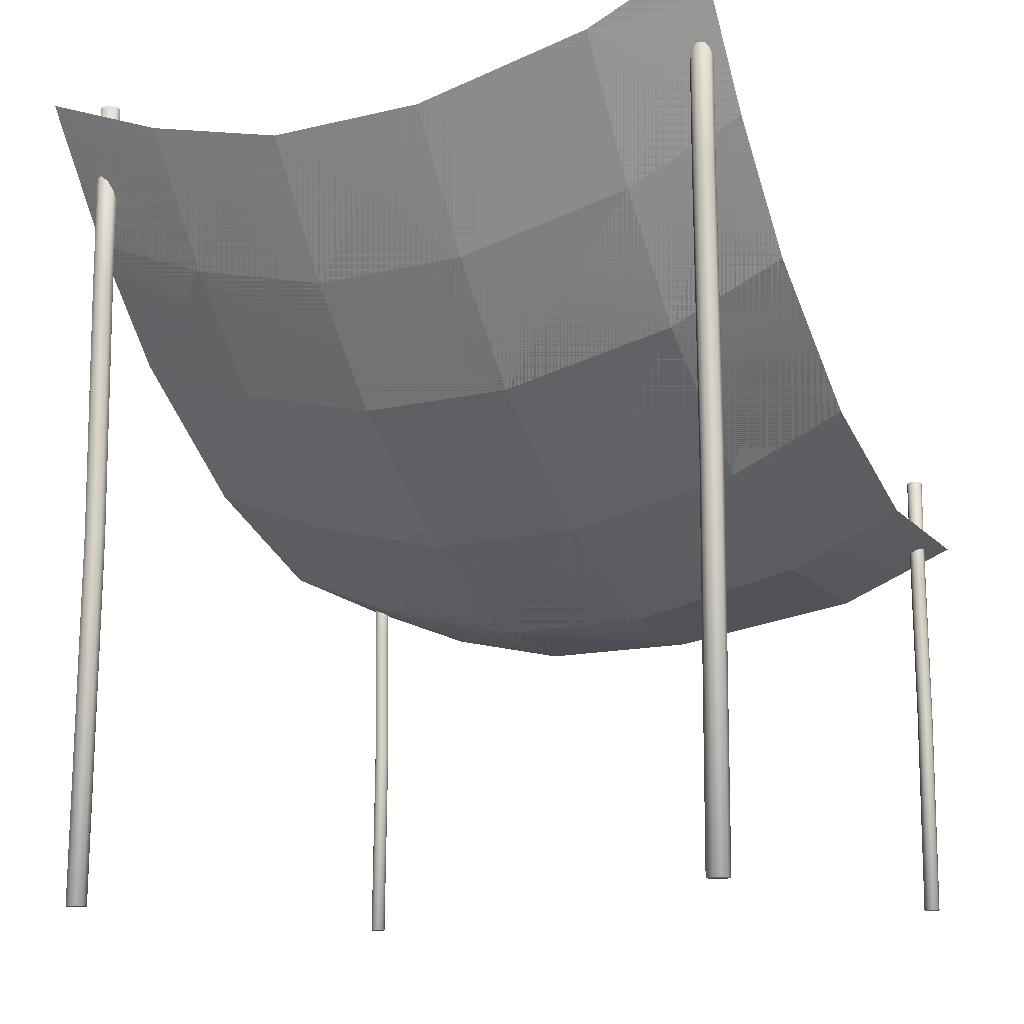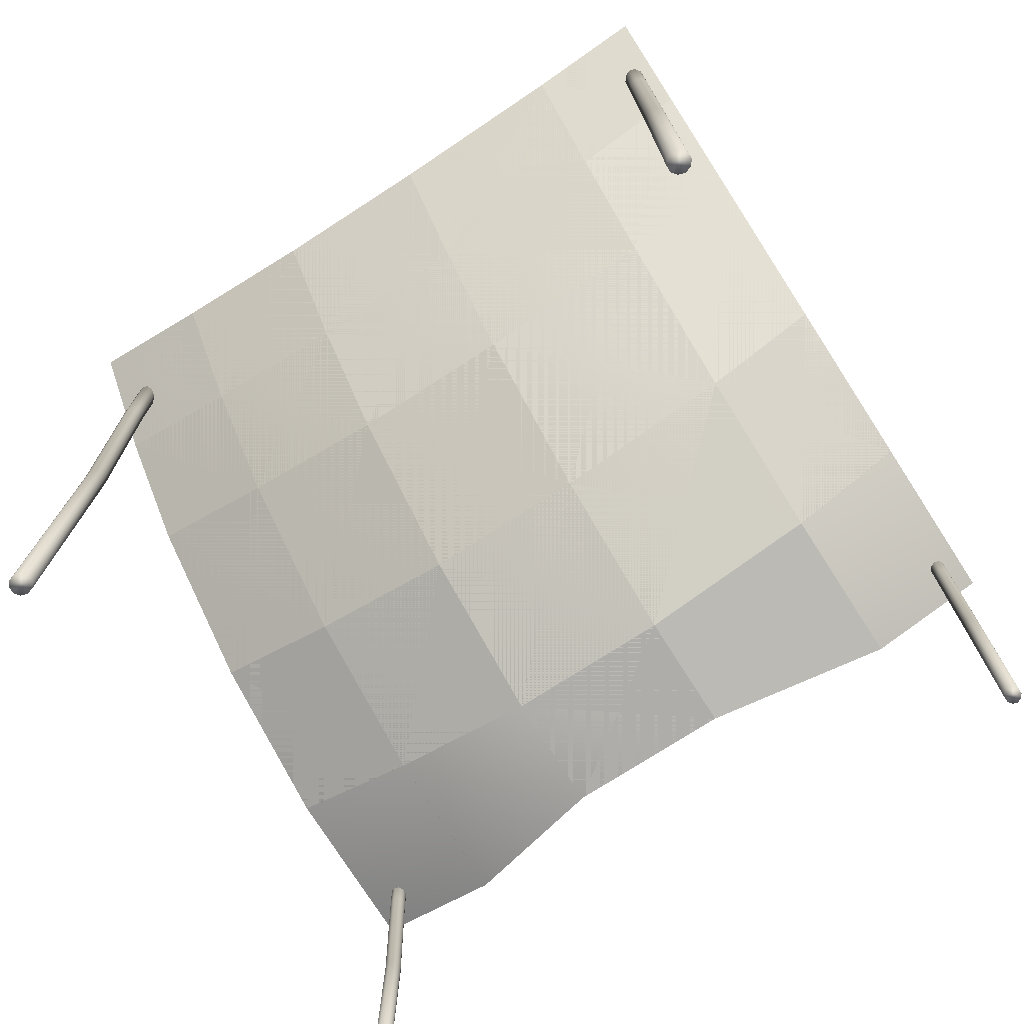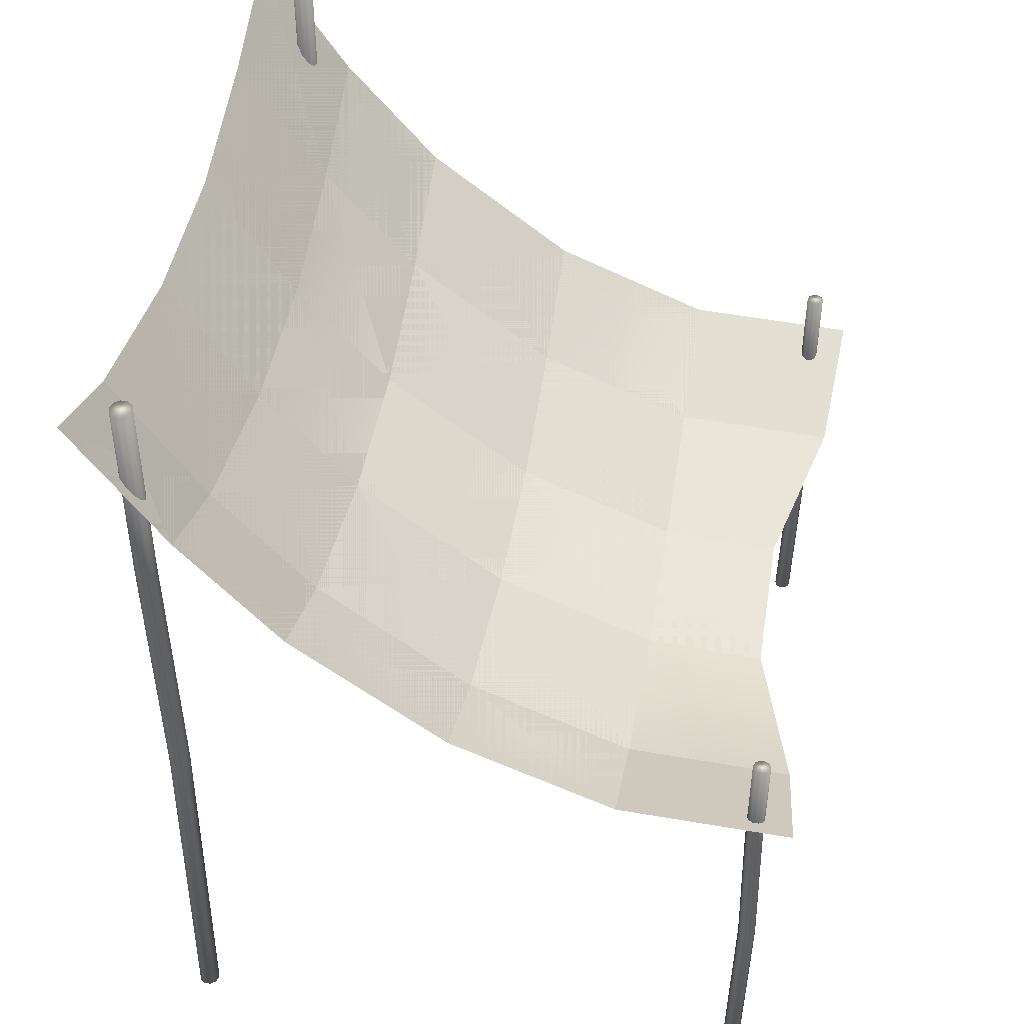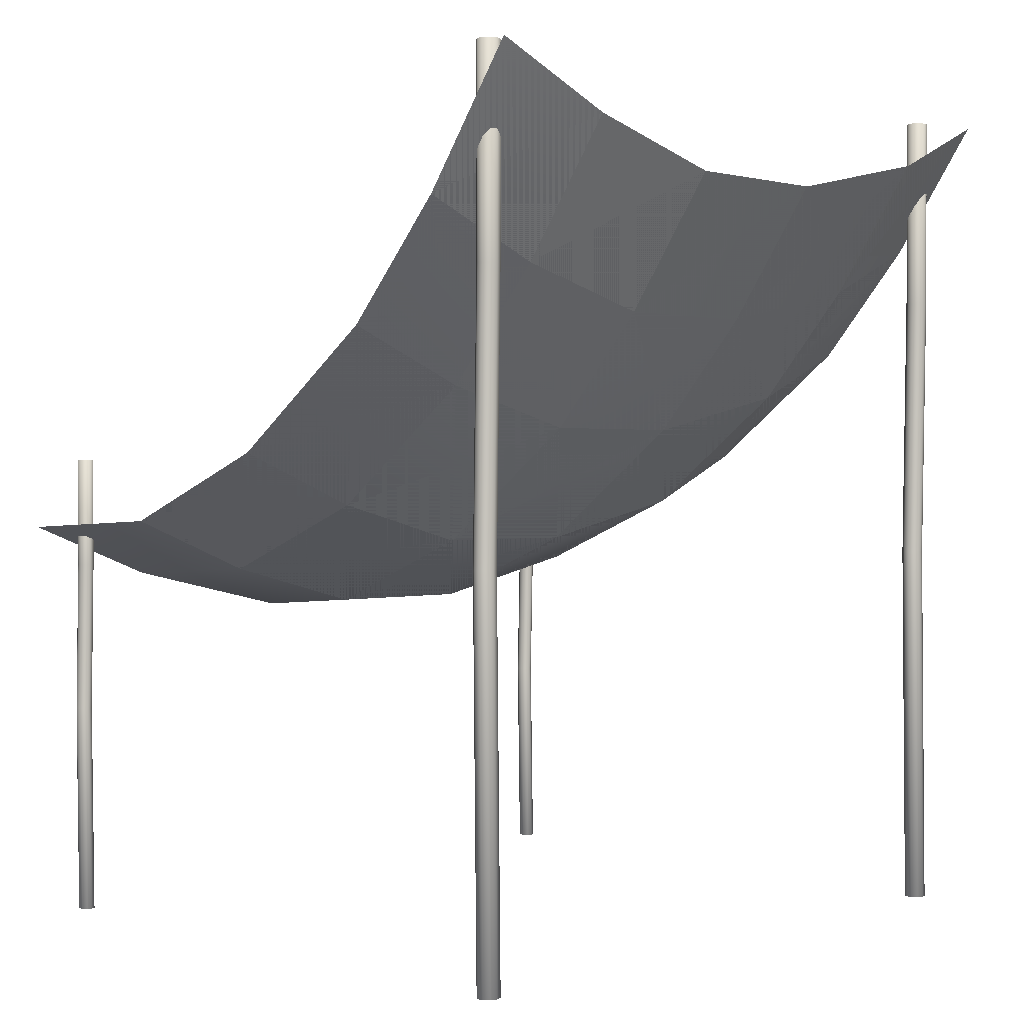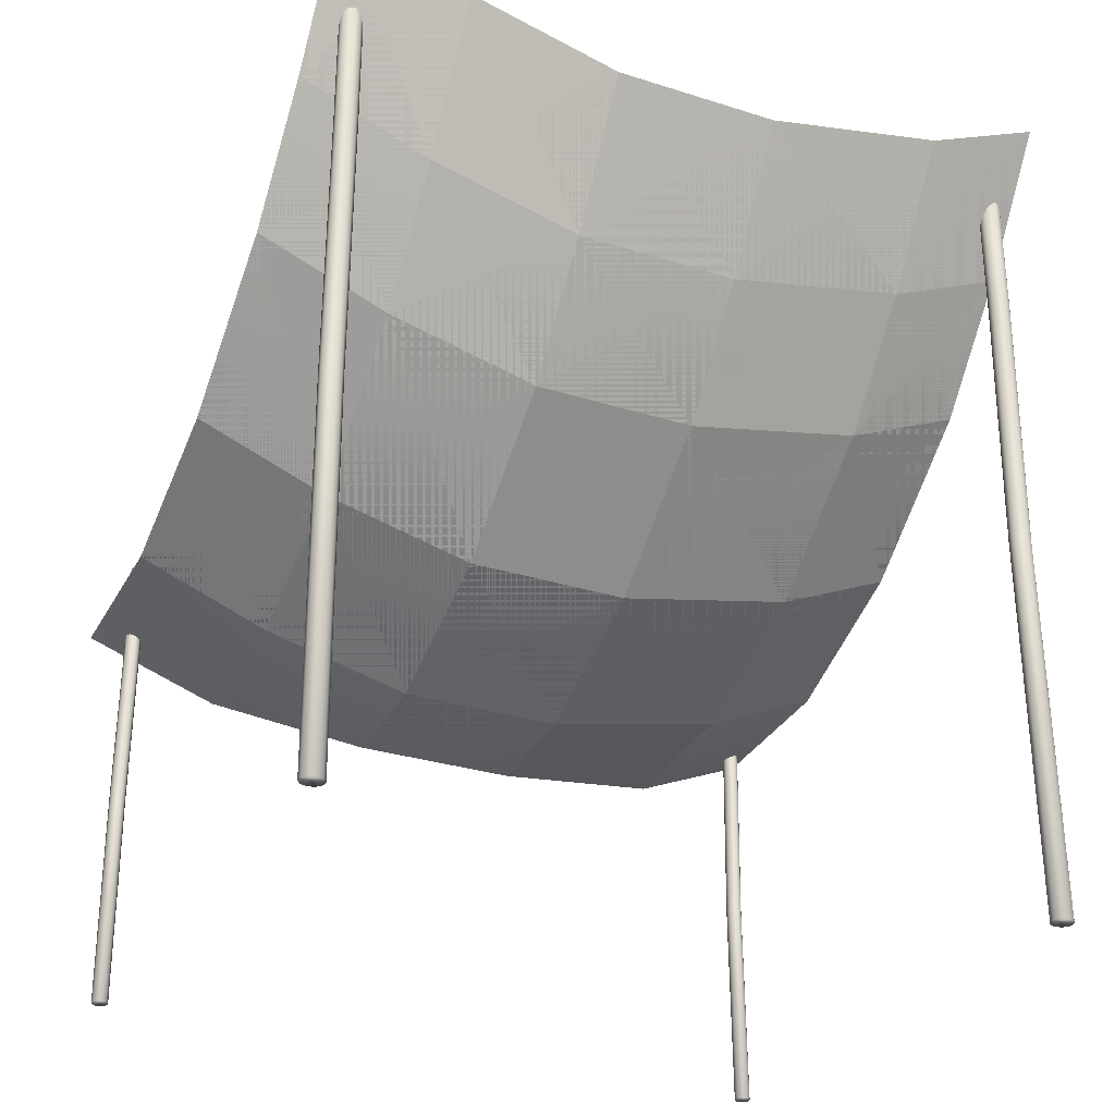
<metadata>
{"format":"obj","ext":"obj","renderer":"f3d","projection":"perspective","resolution":1024,"background":"white","views":[{"elev":-13.7,"azim":-61.9,"up":"+Y"},{"elev":-74.4,"azim":-57.1,"up":"+Y"},{"elev":44.9,"azim":9.3,"up":"+Y"},{"elev":0.9,"azim":-137.7,"up":"+Y"},{"elev":-29.6,"azim":-115.1,"up":"+Y"}]}
</metadata>
<code>
v -1.382 4.33 1.793
v -1.393 4.33 1.759
v -1.419 4.33 1.738
v -1.452 4.33 1.738
v -1.479 4.33 1.759
v -1.489 4.33 1.793
v -1.479 4.33 1.826
v -1.452 4.33 1.847
v -1.419 4.33 1.847
v -1.393 4.33 1.826
v -1.382 0 1.793
v -1.393 0 1.759
v -1.419 0 1.738
v -1.452 0 1.738
v -1.479 0 1.759
v -1.489 0 1.793
v -1.479 0 1.826
v -1.452 0 1.847
v -1.419 0 1.847
v -1.393 0 1.826
v -1.382 3.322 1.793
v -1.393 3.322 1.826
v -1.419 3.322 1.847
v -1.452 3.322 1.847
v -1.479 3.322 1.826
v -1.489 3.322 1.793
v -1.479 3.322 1.759
v -1.452 3.322 1.738
v -1.419 3.322 1.738
v -1.393 3.322 1.759
v -1.36 1.936 1.793
v -1.37 1.936 1.759
v -1.397 1.936 1.738
v -1.43 1.936 1.738
v -1.456 1.936 1.759
v -1.467 1.936 1.793
v -1.456 1.936 1.826
v -1.43 1.936 1.847
v -1.397 1.936 1.847
v -1.37 1.936 1.826
v 1.549 2.448 1.793
v 1.541 2.448 1.769
v 1.519 2.448 1.755
v 1.491 2.448 1.755
v 1.469 2.448 1.769
v 1.461 2.448 1.793
v 1.469 2.448 1.816
v 1.491 2.448 1.831
v 1.519 2.448 1.831
v 1.541 2.448 1.816
v 1.549 0.0464 1.793
v 1.541 0.0464 1.769
v 1.519 0.0464 1.755
v 1.491 0.0464 1.755
v 1.469 0.0464 1.769
v 1.461 0.0464 1.793
v 1.469 0.0464 1.816
v 1.491 0.0464 1.831
v 1.519 0.0464 1.831
v 1.541 0.0464 1.816
v 1.549 1.889 1.793
v 1.541 1.889 1.816
v 1.519 1.889 1.831
v 1.491 1.889 1.831
v 1.469 1.889 1.816
v 1.461 1.889 1.793
v 1.469 1.889 1.769
v 1.491 1.889 1.755
v 1.519 1.889 1.755
v 1.541 1.889 1.769
v 1.568 1.12 1.793
v 1.559 1.12 1.769
v 1.537 1.12 1.755
v 1.51 1.12 1.755
v 1.488 1.12 1.769
v 1.48 1.12 1.793
v 1.488 1.12 1.816
v 1.51 1.12 1.831
v 1.537 1.12 1.831
v 1.559 1.12 1.816
v -1.382 4.33 -1.735
v -1.393 4.33 -1.769
v -1.419 4.33 -1.789
v -1.452 4.33 -1.789
v -1.479 4.33 -1.769
v -1.489 4.33 -1.735
v -1.479 4.33 -1.702
v -1.452 4.33 -1.681
v -1.419 4.33 -1.681
v -1.393 4.33 -1.702
v -1.382 0 -1.735
v -1.393 0 -1.769
v -1.419 0 -1.789
v -1.452 0 -1.789
v -1.479 0 -1.769
v -1.489 0 -1.735
v -1.479 0 -1.702
v -1.452 0 -1.681
v -1.419 0 -1.681
v -1.393 0 -1.702
v -1.382 3.322 -1.735
v -1.393 3.322 -1.702
v -1.419 3.322 -1.681
v -1.452 3.322 -1.681
v -1.479 3.322 -1.702
v -1.489 3.322 -1.735
v -1.479 3.322 -1.769
v -1.452 3.322 -1.789
v -1.419 3.322 -1.789
v -1.393 3.322 -1.769
v -1.36 1.936 -1.735
v -1.37 1.936 -1.769
v -1.397 1.936 -1.789
v -1.43 1.936 -1.789
v -1.456 1.936 -1.769
v -1.467 1.936 -1.735
v -1.456 1.936 -1.702
v -1.43 1.936 -1.681
v -1.397 1.936 -1.681
v -1.37 1.936 -1.702
v 1.549 2.448 -1.735
v 1.541 2.448 -1.759
v 1.519 2.448 -1.773
v 1.491 2.448 -1.773
v 1.469 2.448 -1.759
v 1.461 2.448 -1.735
v 1.469 2.448 -1.712
v 1.491 2.448 -1.697
v 1.519 2.448 -1.697
v 1.541 2.448 -1.712
v 1.549 0.0464 -1.735
v 1.541 0.0464 -1.759
v 1.519 0.0464 -1.773
v 1.491 0.0464 -1.773
v 1.469 0.0464 -1.759
v 1.461 0.0464 -1.735
v 1.469 0.0464 -1.712
v 1.491 0.0464 -1.697
v 1.519 0.0464 -1.697
v 1.541 0.0464 -1.712
v 1.549 1.889 -1.735
v 1.541 1.889 -1.712
v 1.519 1.889 -1.697
v 1.491 1.889 -1.697
v 1.469 1.889 -1.712
v 1.461 1.889 -1.735
v 1.469 1.889 -1.759
v 1.491 1.889 -1.773
v 1.519 1.889 -1.773
v 1.541 1.889 -1.759
v 1.568 1.12 -1.735
v 1.559 1.12 -1.759
v 1.537 1.12 -1.773
v 1.51 1.12 -1.773
v 1.488 1.12 -1.759
v 1.48 1.12 -1.735
v 1.488 1.12 -1.712
v 1.51 1.12 -1.697
v 1.537 1.12 -1.697
v 1.559 1.12 -1.712
v -1.693 4.03 1.308
v -1.693 4.293 1.912
v -1.247 3.634 1.912
v -1.247 3.371 1.308
v -0.7613 3.065 1.912
v -0.7613 2.802 1.308
v 0.001553 2.477 1.912
v 0.001553 2.213 1.308
v 0.8226 2.132 1.912
v 0.8226 1.869 1.308
v 1.693 2.089 1.912
v 1.649 1.826 1.308
v -1.693 3.836 0.371
v -1.247 3.177 0.371
v -0.7613 2.608 0.371
v 0.001553 2.019 0.371
v 0.8226 1.675 0.371
v 1.433 1.632 0.371
v -1.693 3.836 -0.4711
v -1.247 3.177 -0.4711
v -0.7613 2.608 -0.4711
v 0.001553 2.019 -0.4711
v 0.8226 1.675 -0.4711
v 1.433 1.632 -0.4711
v -1.693 4.293 -1.912
v -1.693 4.03 -1.241
v -1.247 3.371 -1.241
v -1.247 3.634 -1.912
v -0.7613 2.802 -1.241
v -0.7613 3.065 -1.912
v 0.001553 2.213 -1.241
v 0.001553 2.477 -1.912
v 0.8226 1.869 -1.241
v 0.8226 2.132 -1.912
v 1.649 1.826 -1.241
v 1.693 2.089 -1.912
v -1.247 3.371 1.308
v -1.247 3.634 1.912
v -1.693 4.293 1.912
v -1.693 4.03 1.308
v -1.247 3.371 1.308
v -0.7613 2.802 1.308
v -0.7613 3.065 1.912
v -1.247 3.634 1.912
v -0.7613 2.802 1.308
v 0.001553 2.213 1.308
v 0.001553 2.477 1.912
v -0.7613 3.065 1.912
v 0.001553 2.213 1.308
v 0.8226 1.869 1.308
v 0.8226 2.132 1.912
v 0.001553 2.477 1.912
v 0.8226 1.869 1.308
v 1.649 1.826 1.308
v 1.693 2.089 1.912
v 0.8226 2.132 1.912
v -1.247 3.177 0.371
v -1.247 3.371 1.308
v -1.693 4.03 1.308
v -1.693 3.836 0.371
v -1.247 3.371 1.308
v -1.247 3.177 0.371
v -0.7613 2.608 0.371
v -0.7613 2.802 1.308
v -0.7613 2.802 1.308
v -0.7613 2.608 0.371
v 0.001553 2.019 0.371
v 0.001553 2.213 1.308
v 0.001553 2.213 1.308
v 0.001553 2.019 0.371
v 0.8226 1.675 0.371
v 0.8226 1.869 1.308
v 0.8226 1.869 1.308
v 0.8226 1.675 0.371
v 1.433 1.632 0.371
v 1.649 1.826 1.308
v -1.247 3.177 -0.4711
v -1.247 3.177 0.371
v -1.693 3.836 0.371
v -1.693 3.836 -0.4711
v -1.247 3.177 0.371
v -1.247 3.177 -0.4711
v -0.7613 2.608 -0.4711
v -0.7613 2.608 0.371
v -0.7613 2.608 0.371
v -0.7613 2.608 -0.4711
v 0.001553 2.019 -0.4711
v 0.001553 2.019 0.371
v 0.001553 2.019 0.371
v 0.001553 2.019 -0.4711
v 0.8226 1.675 -0.4711
v 0.8226 1.675 0.371
v 0.8226 1.675 0.371
v 0.8226 1.675 -0.4711
v 1.433 1.632 -0.4711
v 1.433 1.632 0.371
v -1.247 3.634 -1.912
v -1.247 3.371 -1.241
v -1.693 4.03 -1.241
v -1.693 4.293 -1.912
v -1.247 3.371 -1.241
v -1.247 3.177 -0.4711
v -1.693 3.836 -0.4711
v -1.693 4.03 -1.241
v -1.247 3.177 -0.4711
v -1.247 3.371 -1.241
v -0.7613 2.802 -1.241
v -0.7613 2.608 -0.4711
v -1.247 3.371 -1.241
v -1.247 3.634 -1.912
v -0.7613 3.065 -1.912
v -0.7613 2.802 -1.241
v -0.7613 2.608 -0.4711
v -0.7613 2.802 -1.241
v 0.001553 2.213 -1.241
v 0.001553 2.019 -0.4711
v -0.7613 2.802 -1.241
v -0.7613 3.065 -1.912
v 0.001553 2.477 -1.912
v 0.001553 2.213 -1.241
v 0.001553 2.019 -0.4711
v 0.001553 2.213 -1.241
v 0.8226 1.869 -1.241
v 0.8226 1.675 -0.4711
v 0.001553 2.213 -1.241
v 0.001553 2.477 -1.912
v 0.8226 2.132 -1.912
v 0.8226 1.869 -1.241
v 0.8226 1.675 -0.4711
v 0.8226 1.869 -1.241
v 1.649 1.826 -1.241
v 1.433 1.632 -0.4711
v 0.8226 1.869 -1.241
v 0.8226 2.132 -1.912
v 1.693 2.089 -1.912
v 1.649 1.826 -1.241
g tent1
f 20 19 18 17 16 15 14 13 12 11
f 1 2 3 4 5 6 7 8 9 10
f 1 21 30 2
f 2 30 29 3
f 3 29 28 4
f 4 28 27 5
f 5 27 26 6
f 6 26 25 7
f 7 25 24 8
f 8 24 23 9
f 9 23 22 10
f 10 22 21 1
f 21 31 32 30
f 31 11 12 32
f 30 32 33 29
f 32 12 13 33
f 29 33 34 28
f 33 13 14 34
f 28 34 35 27
f 34 14 15 35
f 27 35 36 26
f 35 15 16 36
f 26 36 37 25
f 36 16 17 37
f 25 37 38 24
f 37 17 18 38
f 24 38 39 23
f 38 18 19 39
f 23 39 40 22
f 39 19 20 40
f 22 40 31 21
f 40 20 11 31
f 60 59 58 57 56 55 54 53 52 51
f 41 42 43 44 45 46 47 48 49 50
f 41 61 70 42
f 42 70 69 43
f 43 69 68 44
f 44 68 67 45
f 45 67 66 46
f 46 66 65 47
f 47 65 64 48
f 48 64 63 49
f 49 63 62 50
f 50 62 61 41
f 61 71 72 70
f 71 51 52 72
f 70 72 73 69
f 72 52 53 73
f 69 73 74 68
f 73 53 54 74
f 68 74 75 67
f 74 54 55 75
f 67 75 76 66
f 75 55 56 76
f 66 76 77 65
f 76 56 57 77
f 65 77 78 64
f 77 57 58 78
f 64 78 79 63
f 78 58 59 79
f 63 79 80 62
f 79 59 60 80
f 62 80 71 61
f 80 60 51 71
f 100 99 98 97 96 95 94 93 92 91
f 81 82 83 84 85 86 87 88 89 90
f 81 101 110 82
f 82 110 109 83
f 83 109 108 84
f 84 108 107 85
f 85 107 106 86
f 86 106 105 87
f 87 105 104 88
f 88 104 103 89
f 89 103 102 90
f 90 102 101 81
f 101 111 112 110
f 111 91 92 112
f 110 112 113 109
f 112 92 93 113
f 109 113 114 108
f 113 93 94 114
f 108 114 115 107
f 114 94 95 115
f 107 115 116 106
f 115 95 96 116
f 106 116 117 105
f 116 96 97 117
f 105 117 118 104
f 117 97 98 118
f 104 118 119 103
f 118 98 99 119
f 103 119 120 102
f 119 99 100 120
f 102 120 111 101
f 120 100 91 111
f 140 139 138 137 136 135 134 133 132 131
f 121 122 123 124 125 126 127 128 129 130
f 121 141 150 122
f 122 150 149 123
f 123 149 148 124
f 124 148 147 125
f 125 147 146 126
f 126 146 145 127
f 127 145 144 128
f 128 144 143 129
f 129 143 142 130
f 130 142 141 121
f 141 151 152 150
f 151 131 132 152
f 150 152 153 149
f 152 132 133 153
f 149 153 154 148
f 153 133 134 154
f 148 154 155 147
f 154 134 135 155
f 147 155 156 146
f 155 135 136 156
f 146 156 157 145
f 156 136 137 157
f 145 157 158 144
f 157 137 138 158
f 144 158 159 143
f 158 138 139 159
f 143 159 160 142
f 159 139 140 160
f 142 160 151 141
f 160 140 131 151
f 161 162 163 164
f 163 165 166 164
f 165 167 168 166
f 167 169 170 168
f 169 171 172 170
f 173 161 164 174
f 166 175 174 164
f 168 176 175 166
f 170 177 176 168
f 172 178 177 170
f 179 173 174 180
f 175 181 180 174
f 176 182 181 175
f 177 183 182 176
f 178 184 183 177
f 185 186 187 188
f 186 179 180 187
f 181 189 187 180
f 189 190 188 187
f 182 191 189 181
f 191 192 190 189
f 183 193 191 182
f 193 194 192 191
f 184 195 193 183
f 195 196 194 193
f 197 198 199 200
f 201 202 203 204
f 205 206 207 208
f 209 210 211 212
f 213 214 215 216
f 217 218 219 220
f 221 222 223 224
f 225 226 227 228
f 229 230 231 232
f 233 234 235 236
f 237 238 239 240
f 241 242 243 244
f 245 246 247 248
f 249 250 251 252
f 253 254 255 256
f 257 258 259 260
f 261 262 263 264
f 265 266 267 268
f 269 270 271 272
f 273 274 275 276
f 277 278 279 280
f 281 282 283 284
f 285 286 287 288
f 289 290 291 292
f 293 294 295 296

</code>
